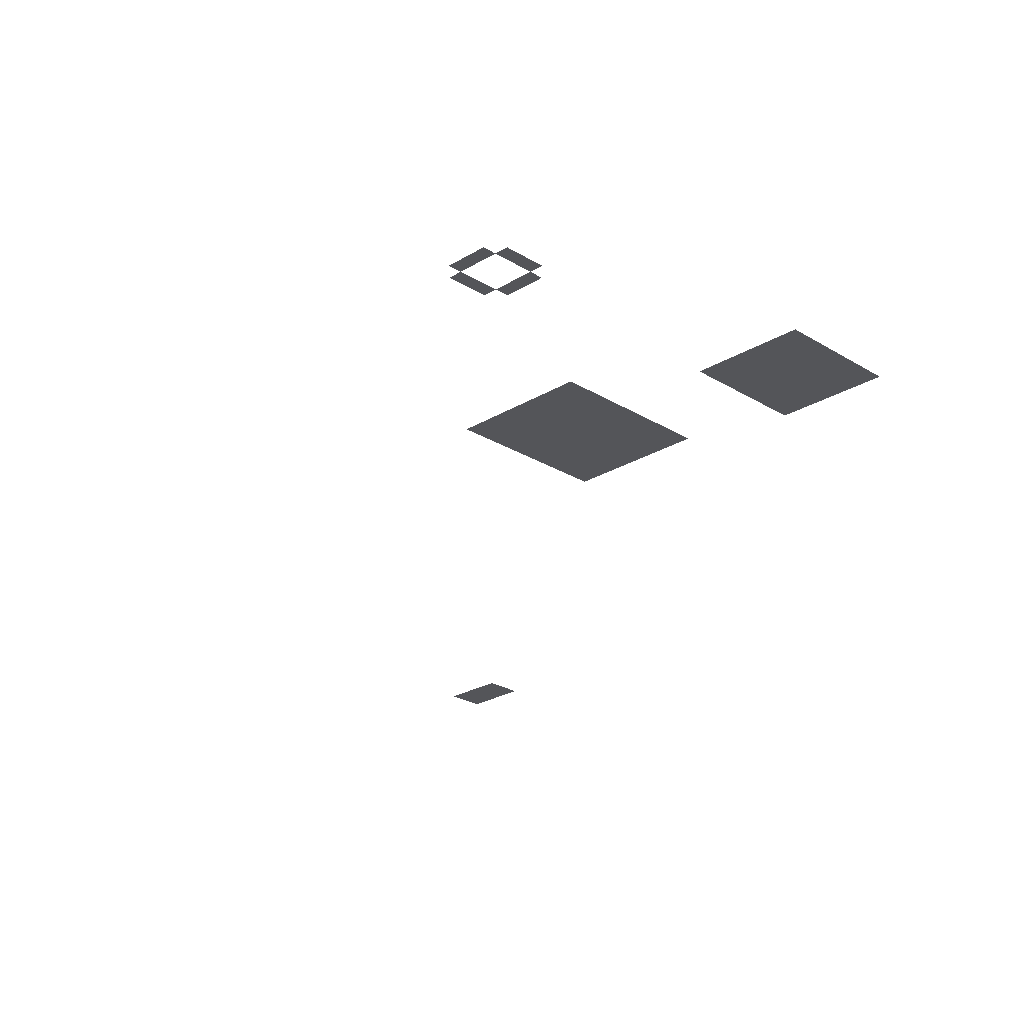
<metadata>
{"format":"obj","ext":"obj","renderer":"f3d","projection":"perspective","resolution":1024,"background":"white","views":[{"elev":-24.7,"azim":134.9,"up":"+Z"}]}
</metadata>
<code>
v -576 -96 0
v -592 -96 0
v -592 -80 0
v -576 -80 0
v -560 -96 0
v -576 -96 0
v -576 -80 0
v -560 -80 0
v -544 -96 0
v -560 -96 0
v -560 -80 0
v -544 -80 0
v -528 -96 0
v -544 -96 0
v -544 -80 0
v -528 -80 0
v -512 -96 0
v -528 -96 0
v -528 -80 0
v -512 -80 0
v -496 -96 0
v -512 -96 0
v -512 -80 0
v -496 -80 0
v -480 -96 0
v -496 -96 0
v -496 -80 0
v -480 -80 0
v -464 -96 0
v -480 -96 0
v -480 -80 0
v -464 -80 0
v -448 -96 0
v -464 -96 0
v -464 -80 0
v -448 -80 0
v -576 -112 0
v -592 -112 0
v -592 -96 0
v -576 -96 0
v -560 -112 0
v -576 -112 0
v -576 -96 0
v -560 -96 0
v -544 -112 0
v -560 -112 0
v -560 -96 0
v -544 -96 0
v -528 -112 0
v -544 -112 0
v -544 -96 0
v -528 -96 0
v -512 -112 0
v -528 -112 0
v -528 -96 0
v -512 -96 0
v -496 -112 0
v -512 -112 0
v -512 -96 0
v -496 -96 0
v -480 -112 0
v -496 -112 0
v -496 -96 0
v -480 -96 0
v -464 -112 0
v -480 -112 0
v -480 -96 0
v -464 -96 0
v -448 -112 0
v -464 -112 0
v -464 -96 0
v -448 -96 0
v -576 -128 0
v -592 -128 0
v -592 -112 0
v -576 -112 0
v -560 -128 0
v -576 -128 0
v -576 -112 0
v -560 -112 0
v -544 -128 0
v -560 -128 0
v -560 -112 0
v -544 -112 0
v -528 -128 0
v -544 -128 0
v -544 -112 0
v -528 -112 0
v -512 -128 0
v -528 -128 0
v -528 -112 0
v -512 -112 0
v -496 -128 0
v -512 -128 0
v -512 -112 0
v -496 -112 0
v -480 -128 0
v -496 -128 0
v -496 -112 0
v -480 -112 0
v -464 -128 0
v -480 -128 0
v -480 -112 0
v -464 -112 0
v -448 -128 0
v -464 -128 0
v -464 -112 0
v -448 -112 0
v -576 -144 0
v -592 -144 0
v -592 -128 0
v -576 -128 0
v -560 -144 0
v -576 -144 0
v -576 -128 0
v -560 -128 0
v -544 -144 0
v -560 -144 0
v -560 -128 0
v -544 -128 0
v -528 -144 0
v -544 -144 0
v -544 -128 0
v -528 -128 0
v -512 -144 0
v -528 -144 0
v -528 -128 0
v -512 -128 0
v -496 -144 0
v -512 -144 0
v -512 -128 0
v -496 -128 0
v -480 -144 0
v -496 -144 0
v -496 -128 0
v -480 -128 0
v -464 -144 0
v -480 -144 0
v -480 -128 0
v -464 -128 0
v -448 -144 0
v -464 -144 0
v -464 -128 0
v -448 -128 0
v -576 -160 0
v -592 -160 0
v -592 -144 0
v -576 -144 0
v -560 -160 0
v -576 -160 0
v -576 -144 0
v -560 -144 0
v -544 -160 0
v -560 -160 0
v -560 -144 0
v -544 -144 0
v -528 -160 0
v -544 -160 0
v -544 -144 0
v -528 -144 0
v -512 -160 0
v -528 -160 0
v -528 -144 0
v -512 -144 0
v -496 -160 0
v -512 -160 0
v -512 -144 0
v -496 -144 0
v -480 -160 0
v -496 -160 0
v -496 -144 0
v -480 -144 0
v -464 -160 0
v -480 -160 0
v -480 -144 0
v -464 -144 0
v -448 -160 0
v -464 -160 0
v -464 -144 0
v -448 -144 0
v -576 -176 0
v -592 -176 0
v -592 -160 0
v -576 -160 0
v -560 -176 0
v -576 -176 0
v -576 -160 0
v -560 -160 0
v -544 -176 0
v -560 -176 0
v -560 -160 0
v -544 -160 0
v -528 -176 0
v -544 -176 0
v -544 -160 0
v -528 -160 0
v -512 -176 0
v -528 -176 0
v -528 -160 0
v -512 -160 0
v -496 -176 0
v -512 -176 0
v -512 -160 0
v -496 -160 0
v -480 -176 0
v -496 -176 0
v -496 -160 0
v -480 -160 0
v -464 -176 0
v -480 -176 0
v -480 -160 0
v -464 -160 0
v -448 -176 0
v -464 -176 0
v -464 -160 0
v -448 -160 0
v -576 -192 0
v -592 -192 0
v -592 -176 0
v -576 -176 0
v -560 -192 0
v -576 -192 0
v -576 -176 0
v -560 -176 0
v -544 -192 0
v -560 -192 0
v -560 -176 0
v -544 -176 0
v -528 -192 0
v -544 -192 0
v -544 -176 0
v -528 -176 0
v -512 -192 0
v -528 -192 0
v -528 -176 0
v -512 -176 0
v -496 -192 0
v -512 -192 0
v -512 -176 0
v -496 -176 0
v -480 -192 0
v -496 -192 0
v -496 -176 0
v -480 -176 0
v -464 -192 0
v -480 -192 0
v -480 -176 0
v -464 -176 0
v -448 -192 0
v -464 -192 0
v -464 -176 0
v -448 -176 0
v -160 -192 0
v -176 -192 0
v -176 -176 0
v -160 -176 0
v -144 -192 0
v -160 -192 0
v -160 -176 0
v -144 -176 0
v -128 -192 0
v -144 -192 0
v -144 -176 0
v -128 -176 0
v -576 -208 0
v -592 -208 0
v -592 -192 0
v -576 -192 0
v -560 -208 0
v -576 -208 0
v -576 -192 0
v -560 -192 0
v -544 -208 0
v -560 -208 0
v -560 -192 0
v -544 -192 0
v -528 -208 0
v -544 -208 0
v -544 -192 0
v -528 -192 0
v -512 -208 0
v -528 -208 0
v -528 -192 0
v -512 -192 0
v -496 -208 0
v -512 -208 0
v -512 -192 0
v -496 -192 0
v -480 -208 0
v -496 -208 0
v -496 -192 0
v -480 -192 0
v -464 -208 0
v -480 -208 0
v -480 -192 0
v -464 -192 0
v -448 -208 0
v -464 -208 0
v -464 -192 0
v -448 -192 0
v -176 -208 0
v -192 -208 0
v -192 -192 0
v -176 -192 0
v -112 -208 0
v -128 -208 0
v -128 -192 0
v -112 -192 0
v -176 -224 0
v -192 -224 0
v -192 -208 0
v -176 -208 0
v -112 -224 0
v -128 -224 0
v -128 -208 0
v -112 -208 0
v -176 -240 0
v -192 -240 0
v -192 -224 0
v -176 -224 0
v -112 -240 0
v -128 -240 0
v -128 -224 0
v -112 -224 0
v -160 -256 0
v -176 -256 0
v -176 -240 0
v -160 -240 0
v -144 -256 0
v -160 -256 0
v -160 -240 0
v -144 -240 0
v -128 -256 0
v -144 -256 0
v -144 -240 0
v -128 -240 0
v -544 -336 0
v -560 -336 0
v -560 -320 0
v -544 -320 0
v -528 -336 0
v -544 -336 0
v -544 -320 0
v -528 -320 0
v -512 -336 0
v -528 -336 0
v -528 -320 0
v -512 -320 0
v -496 -336 0
v -512 -336 0
v -512 -320 0
v -496 -320 0
v -480 -336 0
v -496 -336 0
v -496 -320 0
v -480 -320 0
v -464 -336 0
v -480 -336 0
v -480 -320 0
v -464 -320 0
v -448 -336 0
v -464 -336 0
v -464 -320 0
v -448 -320 0
v -432 -336 0
v -448 -336 0
v -448 -320 0
v -432 -320 0
v -416 -336 0
v -432 -336 0
v -432 -320 0
v -416 -320 0
v -400 -336 0
v -416 -336 0
v -416 -320 0
v -400 -320 0
v -384 -336 0
v -400 -336 0
v -400 -320 0
v -384 -320 0
v -368 -336 0
v -384 -336 0
v -384 -320 0
v -368 -320 0
v -544 -352 0
v -560 -352 0
v -560 -336 0
v -544 -336 0
v -528 -352 0
v -544 -352 0
v -544 -336 0
v -528 -336 0
v -512 -352 0
v -528 -352 0
v -528 -336 0
v -512 -336 0
v -496 -352 0
v -512 -352 0
v -512 -336 0
v -496 -336 0
v -480 -352 0
v -496 -352 0
v -496 -336 0
v -480 -336 0
v -464 -352 0
v -480 -352 0
v -480 -336 0
v -464 -336 0
v -448 -352 0
v -464 -352 0
v -464 -336 0
v -448 -336 0
v -432 -352 0
v -448 -352 0
v -448 -336 0
v -432 -336 0
v -416 -352 0
v -432 -352 0
v -432 -336 0
v -416 -336 0
v -400 -352 0
v -416 -352 0
v -416 -336 0
v -400 -336 0
v -384 -352 0
v -400 -352 0
v -400 -336 0
v -384 -336 0
v -368 -352 0
v -384 -352 0
v -384 -336 0
v -368 -336 0
v -544 -368 0
v -560 -368 0
v -560 -352 0
v -544 -352 0
v -528 -368 0
v -544 -368 0
v -544 -352 0
v -528 -352 0
v -512 -368 0
v -528 -368 0
v -528 -352 0
v -512 -352 0
v -496 -368 0
v -512 -368 0
v -512 -352 0
v -496 -352 0
v -480 -368 0
v -496 -368 0
v -496 -352 0
v -480 -352 0
v -464 -368 0
v -480 -368 0
v -480 -352 0
v -464 -352 0
v -448 -368 0
v -464 -368 0
v -464 -352 0
v -448 -352 0
v -432 -368 0
v -448 -368 0
v -448 -352 0
v -432 -352 0
v -416 -368 0
v -432 -368 0
v -432 -352 0
v -416 -352 0
v -400 -368 0
v -416 -368 0
v -416 -352 0
v -400 -352 0
v -384 -368 0
v -400 -368 0
v -400 -352 0
v -384 -352 0
v -368 -368 0
v -384 -368 0
v -384 -352 0
v -368 -352 0
v -544 -384 0
v -560 -384 0
v -560 -368 0
v -544 -368 0
v -528 -384 0
v -544 -384 0
v -544 -368 0
v -528 -368 0
v -512 -384 0
v -528 -384 0
v -528 -368 0
v -512 -368 0
v -496 -384 0
v -512 -384 0
v -512 -368 0
v -496 -368 0
v -480 -384 0
v -496 -384 0
v -496 -368 0
v -480 -368 0
v -464 -384 0
v -480 -384 0
v -480 -368 0
v -464 -368 0
v -448 -384 0
v -464 -384 0
v -464 -368 0
v -448 -368 0
v -432 -384 0
v -448 -384 0
v -448 -368 0
v -432 -368 0
v -416 -384 0
v -432 -384 0
v -432 -368 0
v -416 -368 0
v -400 -384 0
v -416 -384 0
v -416 -368 0
v -400 -368 0
v -384 -384 0
v -400 -384 0
v -400 -368 0
v -384 -368 0
v -368 -384 0
v -384 -384 0
v -384 -368 0
v -368 -368 0
v -544 -400 0
v -560 -400 0
v -560 -384 0
v -544 -384 0
v -528 -400 0
v -544 -400 0
v -544 -384 0
v -528 -384 0
v -512 -400 0
v -528 -400 0
v -528 -384 0
v -512 -384 0
v -496 -400 0
v -512 -400 0
v -512 -384 0
v -496 -384 0
v -480 -400 0
v -496 -400 0
v -496 -384 0
v -480 -384 0
v -464 -400 0
v -480 -400 0
v -480 -384 0
v -464 -384 0
v -448 -400 0
v -464 -400 0
v -464 -384 0
v -448 -384 0
v -432 -400 0
v -448 -400 0
v -448 -384 0
v -432 -384 0
v -416 -400 0
v -432 -400 0
v -432 -384 0
v -416 -384 0
v -400 -400 0
v -416 -400 0
v -416 -384 0
v -400 -384 0
v -384 -400 0
v -400 -400 0
v -400 -384 0
v -384 -384 0
v -368 -400 0
v -384 -400 0
v -384 -384 0
v -368 -384 0
v -544 -416 0
v -560 -416 0
v -560 -400 0
v -544 -400 0
v -528 -416 0
v -544 -416 0
v -544 -400 0
v -528 -400 0
v -512 -416 0
v -528 -416 0
v -528 -400 0
v -512 -400 0
v -496 -416 0
v -512 -416 0
v -512 -400 0
v -496 -400 0
v -480 -416 0
v -496 -416 0
v -496 -400 0
v -480 -400 0
v -464 -416 0
v -480 -416 0
v -480 -400 0
v -464 -400 0
v -448 -416 0
v -464 -416 0
v -464 -400 0
v -448 -400 0
v -432 -416 0
v -448 -416 0
v -448 -400 0
v -432 -400 0
v -416 -416 0
v -432 -416 0
v -432 -400 0
v -416 -400 0
v -400 -416 0
v -416 -416 0
v -416 -400 0
v -400 -400 0
v -384 -416 0
v -400 -416 0
v -400 -400 0
v -384 -400 0
v -368 -416 0
v -384 -416 0
v -384 -400 0
v -368 -400 0
v -544 -432 0
v -560 -432 0
v -560 -416 0
v -544 -416 0
v -528 -432 0
v -544 -432 0
v -544 -416 0
v -528 -416 0
v -512 -432 0
v -528 -432 0
v -528 -416 0
v -512 -416 0
v -496 -432 0
v -512 -432 0
v -512 -416 0
v -496 -416 0
v -480 -432 0
v -496 -432 0
v -496 -416 0
v -480 -416 0
v -464 -432 0
v -480 -432 0
v -480 -416 0
v -464 -416 0
v -448 -432 0
v -464 -432 0
v -464 -416 0
v -448 -416 0
v -432 -432 0
v -448 -432 0
v -448 -416 0
v -432 -416 0
v -416 -432 0
v -432 -432 0
v -432 -416 0
v -416 -416 0
v -400 -432 0
v -416 -432 0
v -416 -416 0
v -400 -416 0
v -384 -432 0
v -400 -432 0
v -400 -416 0
v -384 -416 0
v -368 -432 0
v -384 -432 0
v -384 -416 0
v -368 -416 0
v -544 -448 0
v -560 -448 0
v -560 -432 0
v -544 -432 0
v -528 -448 0
v -544 -448 0
v -544 -432 0
v -528 -432 0
v -512 -448 0
v -528 -448 0
v -528 -432 0
v -512 -432 0
v -496 -448 0
v -512 -448 0
v -512 -432 0
v -496 -432 0
v -480 -448 0
v -496 -448 0
v -496 -432 0
v -480 -432 0
v -464 -448 0
v -480 -448 0
v -480 -432 0
v -464 -432 0
v -448 -448 0
v -464 -448 0
v -464 -432 0
v -448 -432 0
v -432 -448 0
v -448 -448 0
v -448 -432 0
v -432 -432 0
v -416 -448 0
v -432 -448 0
v -432 -432 0
v -416 -432 0
v -400 -448 0
v -416 -448 0
v -416 -432 0
v -400 -432 0
v -384 -448 0
v -400 -448 0
v -400 -432 0
v -384 -432 0
v -368 -448 0
v -384 -448 0
v -384 -432 0
v -368 -432 0
v -544 -464 0
v -560 -464 0
v -560 -448 0
v -544 -448 0
v -528 -464 0
v -544 -464 0
v -544 -448 0
v -528 -448 0
v -512 -464 0
v -528 -464 0
v -528 -448 0
v -512 -448 0
v -496 -464 0
v -512 -464 0
v -512 -448 0
v -496 -448 0
v -480 -464 0
v -496 -464 0
v -496 -448 0
v -480 -448 0
v -464 -464 0
v -480 -464 0
v -480 -448 0
v -464 -448 0
v -448 -464 0
v -464 -464 0
v -464 -448 0
v -448 -448 0
v -432 -464 0
v -448 -464 0
v -448 -448 0
v -432 -448 0
v -416 -464 0
v -432 -464 0
v -432 -448 0
v -416 -448 0
v -400 -464 0
v -416 -464 0
v -416 -448 0
v -400 -448 0
v -384 -464 0
v -400 -464 0
v -400 -448 0
v -384 -448 0
v -368 -464 0
v -384 -464 0
v -384 -448 0
v -368 -448 0
v -544 -480 0
v -560 -480 0
v -560 -464 0
v -544 -464 0
v -528 -480 0
v -544 -480 0
v -544 -464 0
v -528 -464 0
v -512 -480 0
v -528 -480 0
v -528 -464 0
v -512 -464 0
v -496 -480 0
v -512 -480 0
v -512 -464 0
v -496 -464 0
v -480 -480 0
v -496 -480 0
v -496 -464 0
v -480 -464 0
v -464 -480 0
v -480 -480 0
v -480 -464 0
v -464 -464 0
v -448 -480 0
v -464 -480 0
v -464 -464 0
v -448 -464 0
v -432 -480 0
v -448 -480 0
v -448 -464 0
v -432 -464 0
v -416 -480 0
v -432 -480 0
v -432 -464 0
v -416 -464 0
v -400 -480 0
v -416 -480 0
v -416 -464 0
v -400 -464 0
v -384 -480 0
v -400 -480 0
v -400 -464 0
v -384 -464 0
v -368 -480 0
v -384 -480 0
v -384 -464 0
v -368 -464 0
v -992 -1056 0
v -1008 -1056 0
v -1008 -1040 0
v -992 -1040 0
v -976 -1056 0
v -992 -1056 0
v -992 -1040 0
v -976 -1040 0
v -960 -1056 0
v -976 -1056 0
v -976 -1040 0
v -960 -1040 0
v -992 -1072 0
v -1008 -1072 0
v -1008 -1056 0
v -992 -1056 0
v -976 -1072 0
v -992 -1072 0
v -992 -1056 0
v -976 -1056 0
v -960 -1072 0
v -976 -1072 0
v -976 -1056 0
v -960 -1056 0
v -992 -1088 0
v -1008 -1088 0
v -1008 -1072 0
v -992 -1072 0
v -976 -1088 0
v -992 -1088 0
v -992 -1072 0
v -976 -1072 0
v -960 -1088 0
v -976 -1088 0
v -976 -1072 0
v -960 -1072 0
v -992 -1104 0
v -1008 -1104 0
v -1008 -1088 0
v -992 -1088 0
v -976 -1104 0
v -992 -1104 0
v -992 -1088 0
v -976 -1088 0
v -960 -1104 0
v -976 -1104 0
v -976 -1088 0
v -960 -1088 0
v -992 -1120 0
v -1008 -1120 0
v -1008 -1104 0
v -992 -1104 0
v -976 -1120 0
v -992 -1120 0
v -992 -1104 0
v -976 -1104 0
v -960 -1120 0
v -976 -1120 0
v -976 -1104 0
v -960 -1104 0
g field_mesh_0006
f 1 2 3 4
f 5 6 7 8
f 9 10 11 12
f 13 14 15 16
f 17 18 19 20
f 21 22 23 24
f 25 26 27 28
f 29 30 31 32
f 33 34 35 36
f 37 38 39 40
f 41 42 43 44
f 45 46 47 48
f 49 50 51 52
f 53 54 55 56
f 57 58 59 60
f 61 62 63 64
f 65 66 67 68
f 69 70 71 72
f 73 74 75 76
f 77 78 79 80
f 81 82 83 84
f 85 86 87 88
f 89 90 91 92
f 93 94 95 96
f 97 98 99 100
f 101 102 103 104
f 105 106 107 108
f 109 110 111 112
f 113 114 115 116
f 117 118 119 120
f 121 122 123 124
f 125 126 127 128
f 129 130 131 132
f 133 134 135 136
f 137 138 139 140
f 141 142 143 144
f 145 146 147 148
f 149 150 151 152
f 153 154 155 156
f 157 158 159 160
f 161 162 163 164
f 165 166 167 168
f 169 170 171 172
f 173 174 175 176
f 177 178 179 180
f 181 182 183 184
f 185 186 187 188
f 189 190 191 192
f 193 194 195 196
f 197 198 199 200
f 201 202 203 204
f 205 206 207 208
f 209 210 211 212
f 213 214 215 216
f 217 218 219 220
f 221 222 223 224
f 225 226 227 228
f 229 230 231 232
f 233 234 235 236
f 237 238 239 240
f 241 242 243 244
f 245 246 247 248
f 249 250 251 252
f 253 254 255 256
f 257 258 259 260
f 261 262 263 264
f 265 266 267 268
f 269 270 271 272
f 273 274 275 276
f 277 278 279 280
f 281 282 283 284
f 285 286 287 288
f 289 290 291 292
f 293 294 295 296
f 297 298 299 300
f 301 302 303 304
f 305 306 307 308
f 309 310 311 312
f 313 314 315 316
f 317 318 319 320
f 321 322 323 324
f 325 326 327 328
f 329 330 331 332
f 333 334 335 336
f 337 338 339 340
f 341 342 343 344
f 345 346 347 348
f 349 350 351 352
f 353 354 355 356
f 357 358 359 360
f 361 362 363 364
f 365 366 367 368
f 369 370 371 372
f 373 374 375 376
f 377 378 379 380
f 381 382 383 384
f 385 386 387 388
f 389 390 391 392
f 393 394 395 396
f 397 398 399 400
f 401 402 403 404
f 405 406 407 408
f 409 410 411 412
f 413 414 415 416
f 417 418 419 420
f 421 422 423 424
f 425 426 427 428
f 429 430 431 432
f 433 434 435 436
f 437 438 439 440
f 441 442 443 444
f 445 446 447 448
f 449 450 451 452
f 453 454 455 456
f 457 458 459 460
f 461 462 463 464
f 465 466 467 468
f 469 470 471 472
f 473 474 475 476
f 477 478 479 480
f 481 482 483 484
f 485 486 487 488
f 489 490 491 492
f 493 494 495 496
f 497 498 499 500
f 501 502 503 504
f 505 506 507 508
f 509 510 511 512
f 513 514 515 516
f 517 518 519 520
f 521 522 523 524
f 525 526 527 528
f 529 530 531 532
f 533 534 535 536
f 537 538 539 540
f 541 542 543 544
f 545 546 547 548
f 549 550 551 552
f 553 554 555 556
f 557 558 559 560
f 561 562 563 564
f 565 566 567 568
f 569 570 571 572
f 573 574 575 576
f 577 578 579 580
f 581 582 583 584
f 585 586 587 588
f 589 590 591 592
f 593 594 595 596
f 597 598 599 600
f 601 602 603 604
f 605 606 607 608
f 609 610 611 612
f 613 614 615 616
f 617 618 619 620
f 621 622 623 624
f 625 626 627 628
f 629 630 631 632
f 633 634 635 636
f 637 638 639 640
f 641 642 643 644
f 645 646 647 648
f 649 650 651 652
f 653 654 655 656
f 657 658 659 660
f 661 662 663 664
f 665 666 667 668
f 669 670 671 672
f 673 674 675 676
f 677 678 679 680
f 681 682 683 684
f 685 686 687 688
f 689 690 691 692
f 693 694 695 696
f 697 698 699 700
f 701 702 703 704
f 705 706 707 708
f 709 710 711 712
f 713 714 715 716
f 717 718 719 720
f 721 722 723 724
f 725 726 727 728
f 729 730 731 732
f 733 734 735 736
f 737 738 739 740
f 741 742 743 744
f 745 746 747 748
f 749 750 751 752
f 753 754 755 756
f 757 758 759 760
f 761 762 763 764
f 765 766 767 768
f 769 770 771 772
f 773 774 775 776
f 777 778 779 780
f 781 782 783 784
f 785 786 787 788
f 789 790 791 792
f 793 794 795 796
f 797 798 799 800
f 801 802 803 804
f 805 806 807 808
f 809 810 811 812
f 813 814 815 816
f 817 818 819 820
f 821 822 823 824
f 825 826 827 828
f 829 830 831 832
f 833 834 835 836
f 837 838 839 840
f 841 842 843 844
f 845 846 847 848
f 849 850 851 852
f 853 854 855 856
f 857 858 859 860
f 861 862 863 864
f 865 866 867 868
f 869 870 871 872
f 873 874 875 876

</code>
